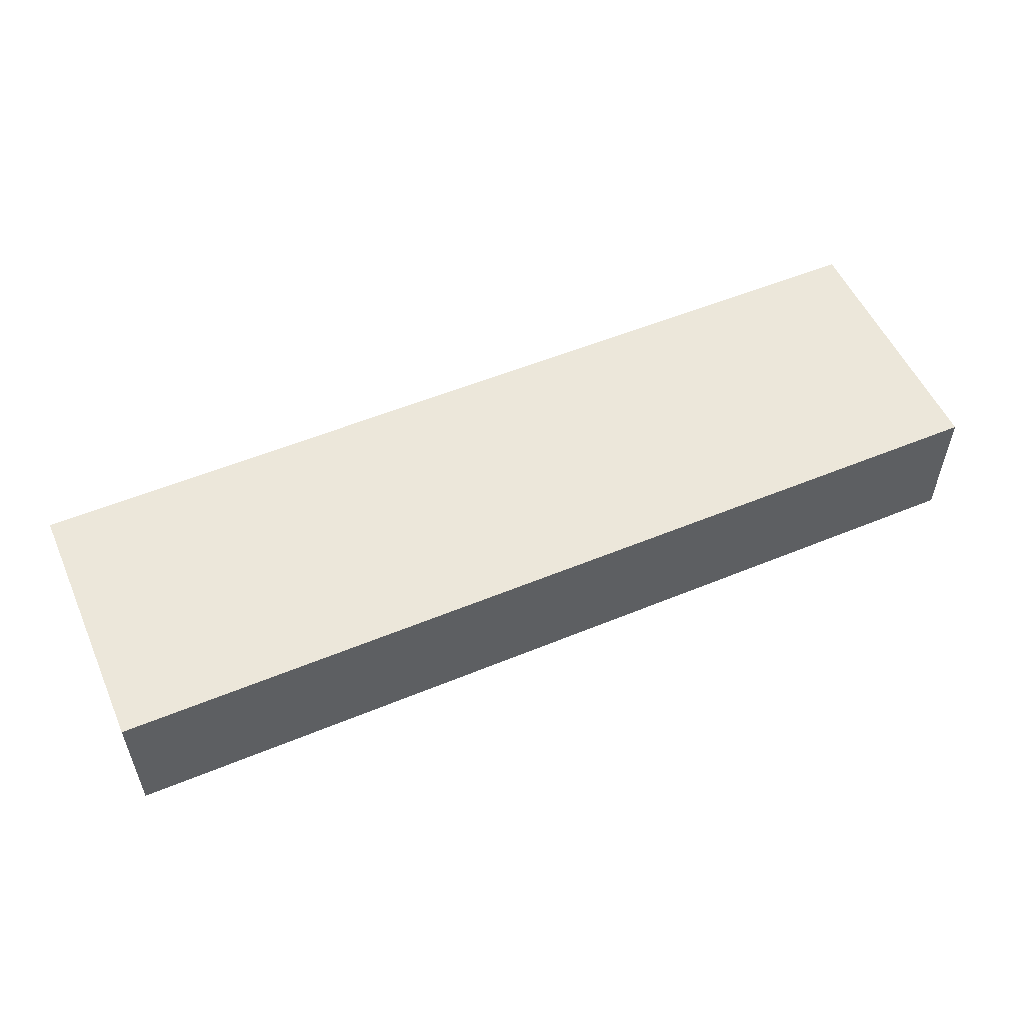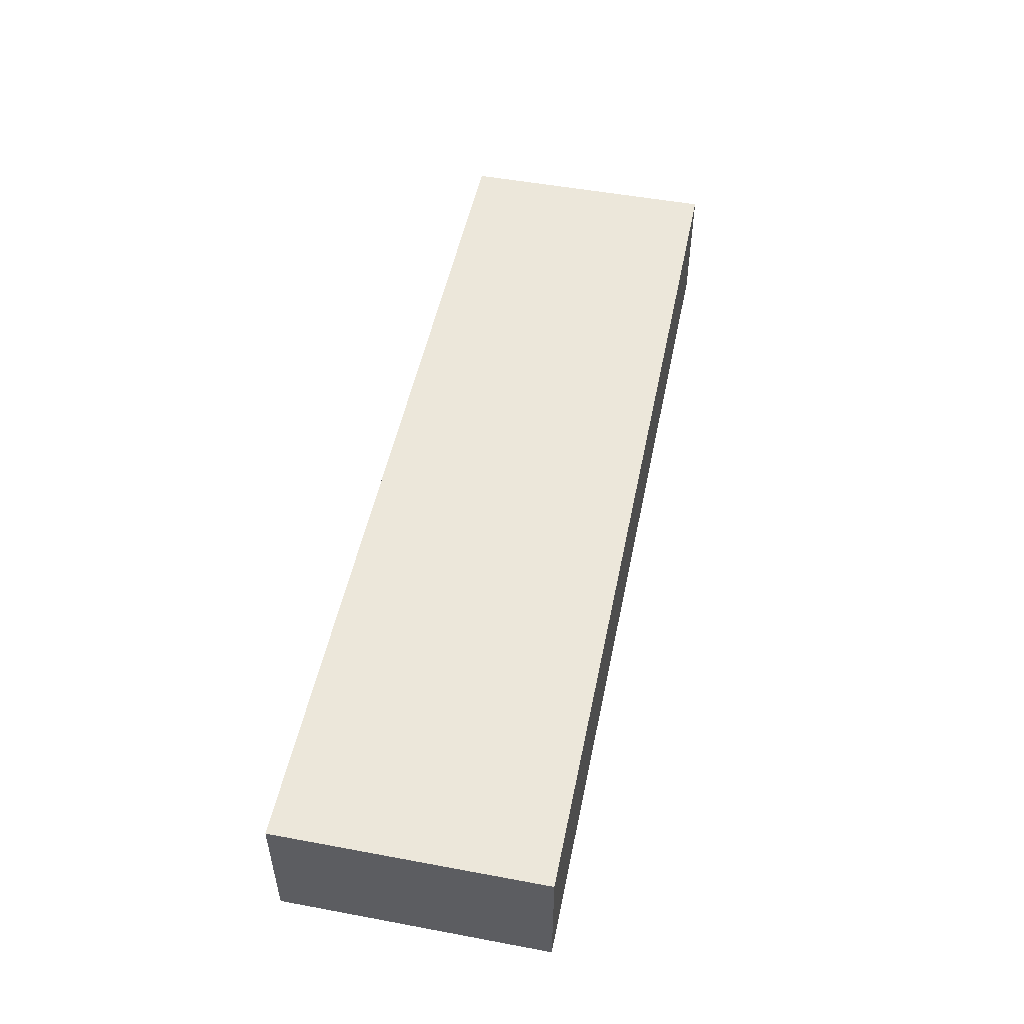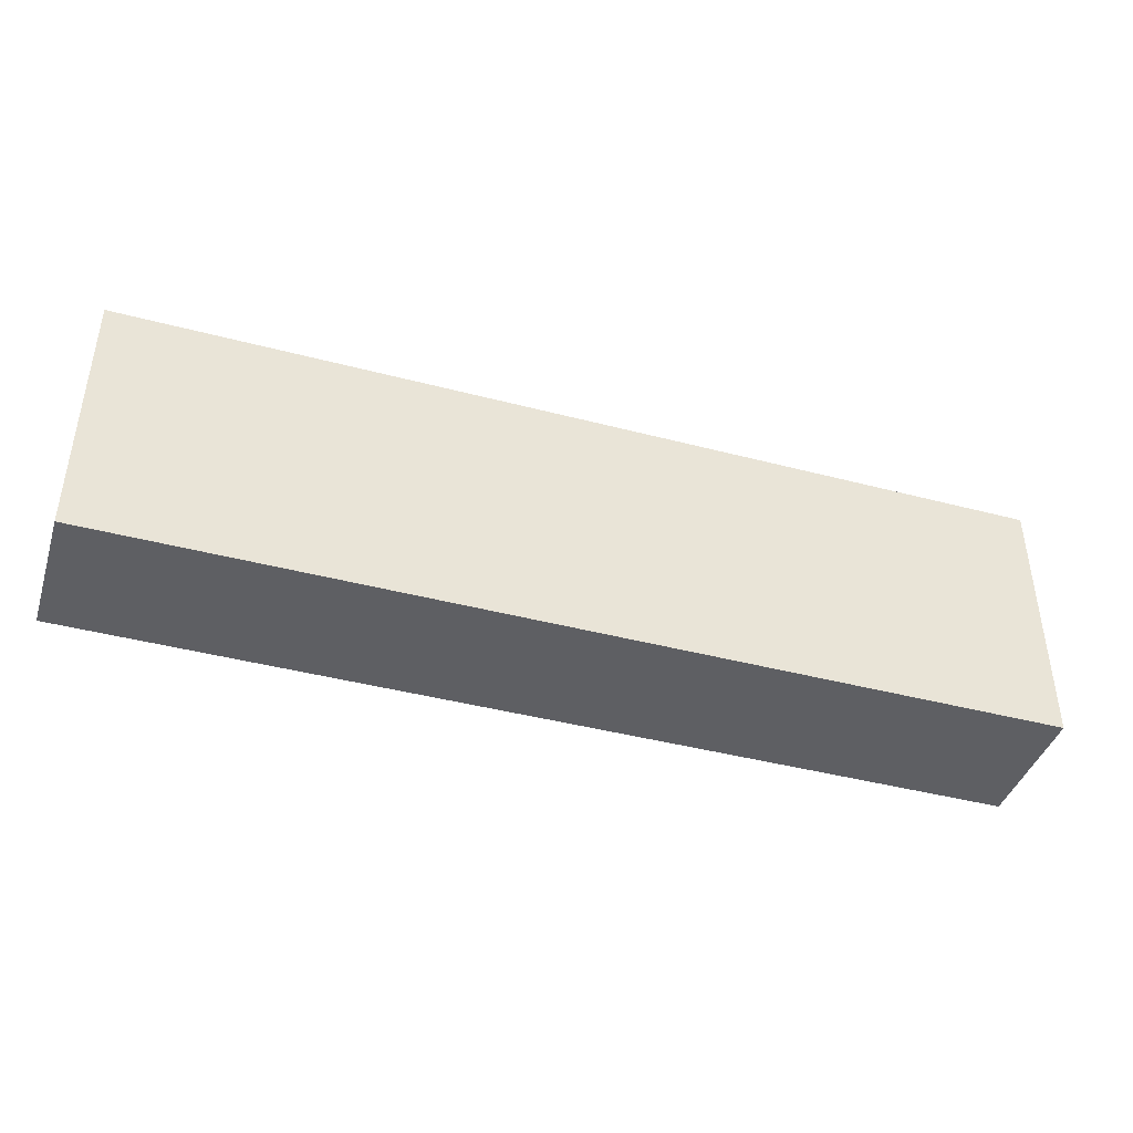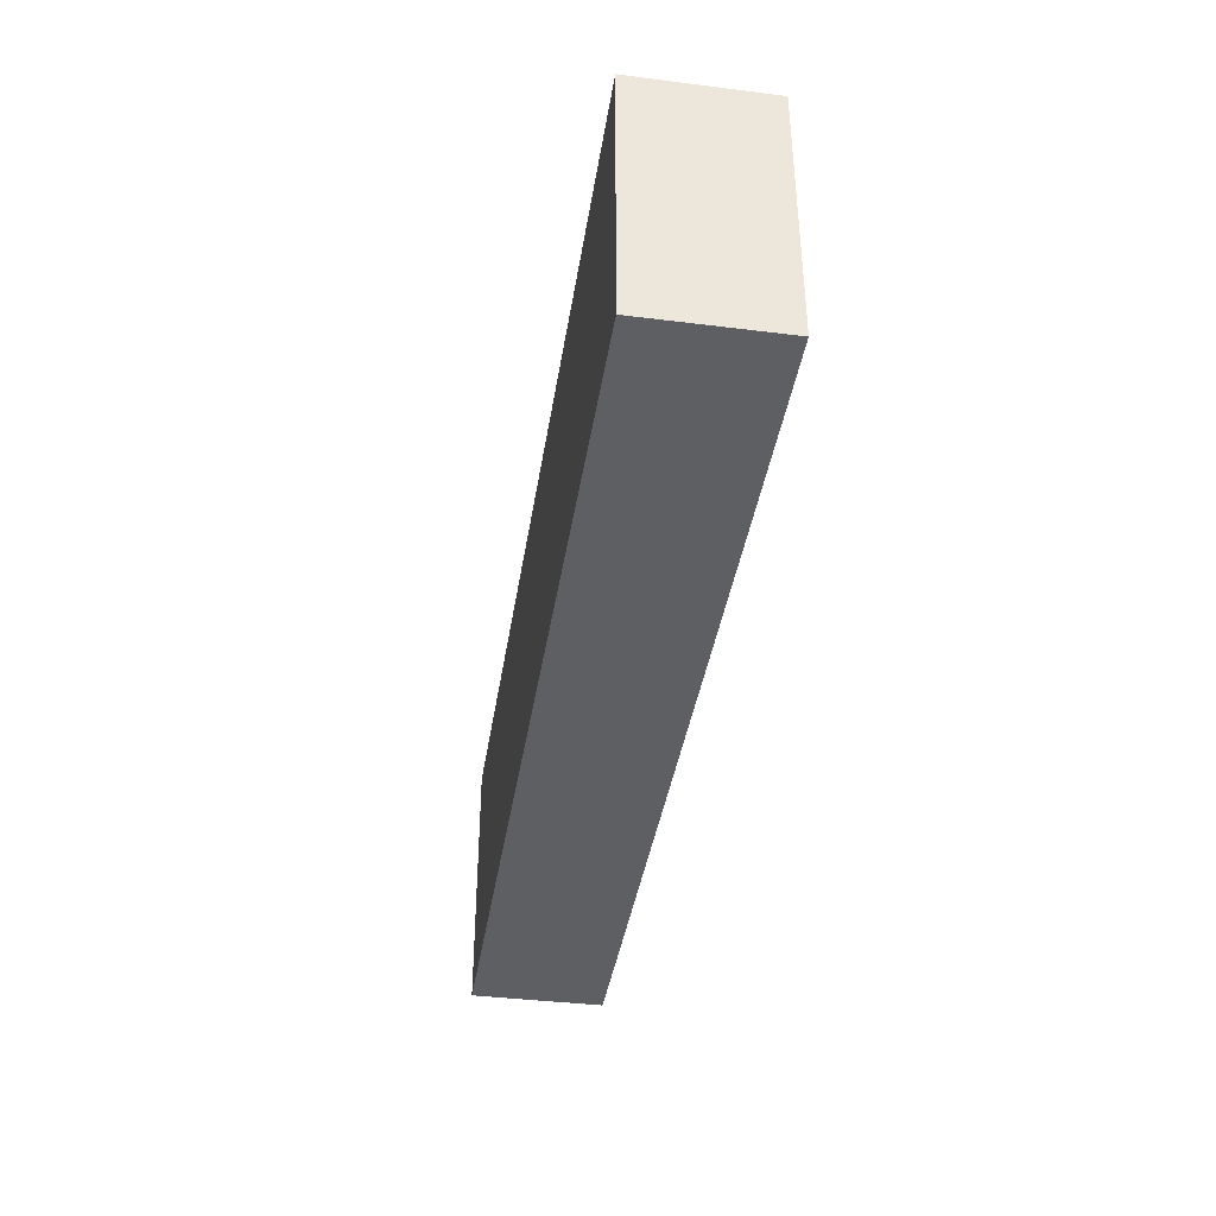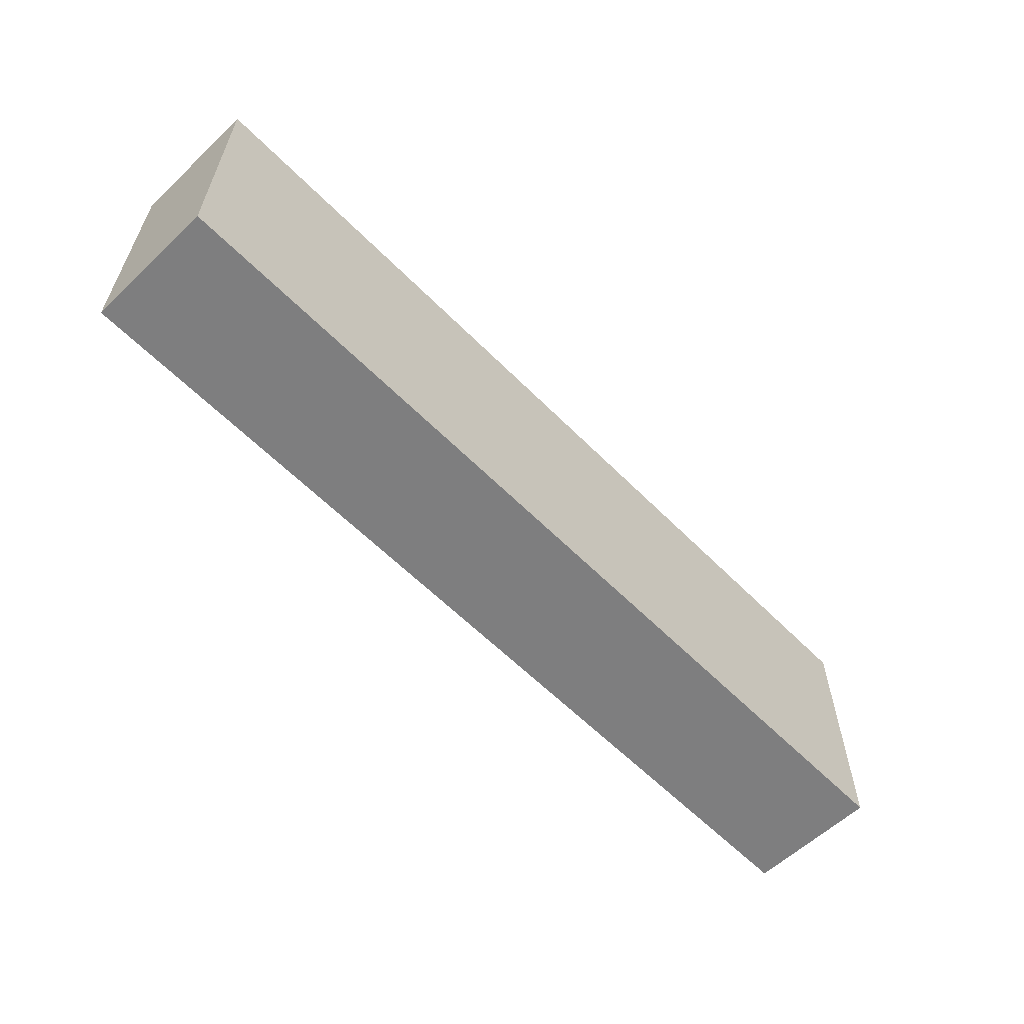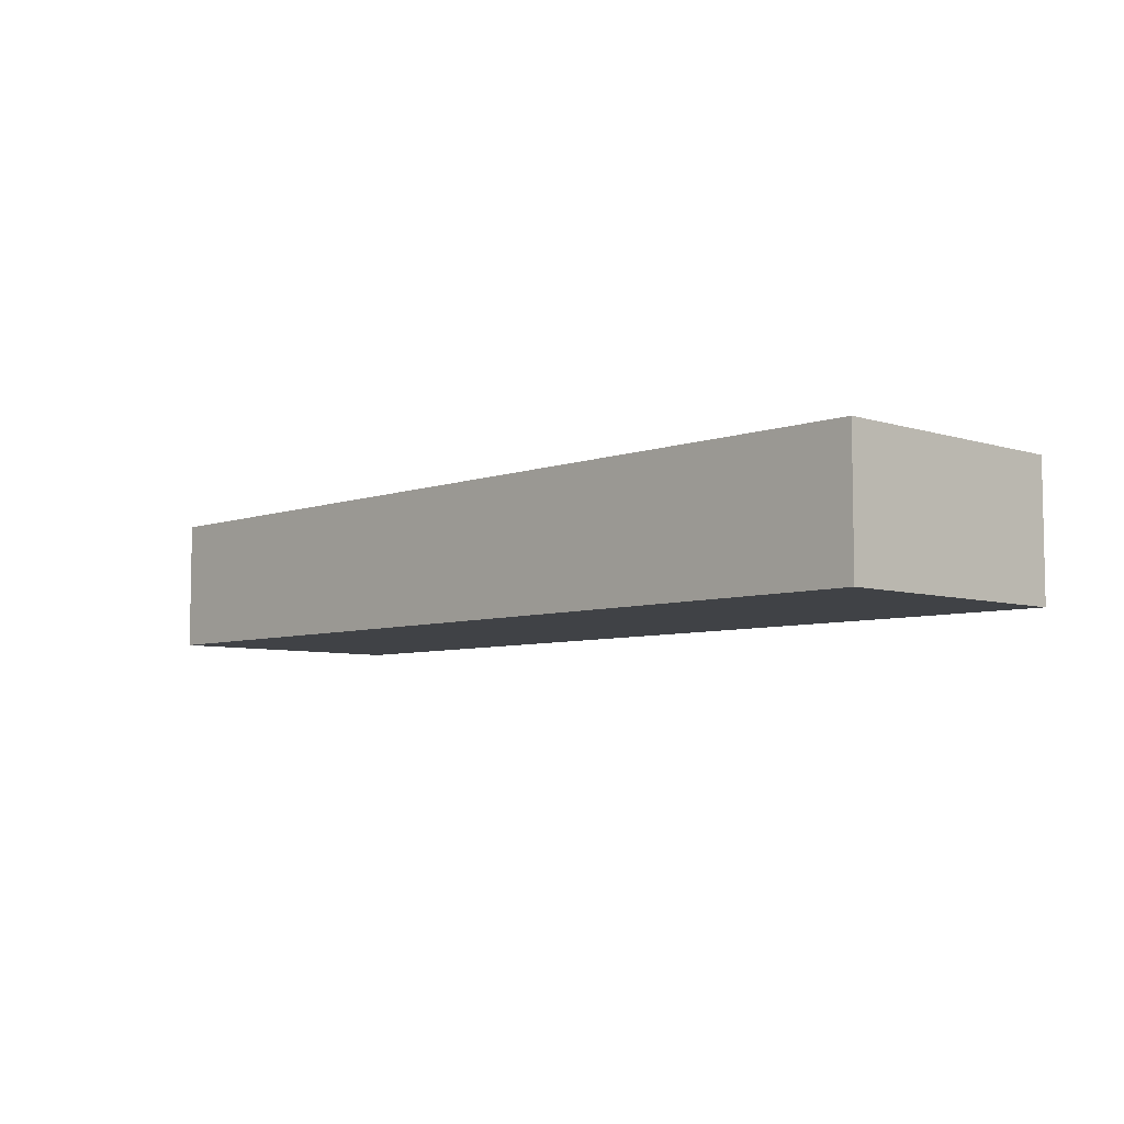
<metadata>
{"format":"obj","ext":"obj","renderer":"f3d","projection":"perspective","resolution":1024,"background":"white","views":[{"elev":53.9,"azim":-23.7,"up":"+Y"},{"elev":50.8,"azim":-78.5,"up":"+Y"},{"elev":-41.9,"azim":162.4,"up":"+Z"},{"elev":-39.7,"azim":-98.8,"up":"+Z"},{"elev":-59.4,"azim":134.1,"up":"+Z"},{"elev":-6.3,"azim":-133.5,"up":"+Y"}]}
</metadata>
<code>
g pb_Mesh-936722
v 1.75 0 -1
v -1.75 0 -1
v 1.75 0 0
v -1.75 0 0
v 1.75 0 0
v -1.75 0 0
v 1.75 0.5 0
v -1.75 0.5 0
v -1.75 0 0
v -1.75 0 -1
v -1.75 0.5 0
v -1.75 0.5 -1
v -1.75 0 -1
v 1.75 0 -1
v -1.75 0.5 -1
v 1.75 0.5 -1
v 1.75 0 -1
v 1.75 0 0
v 1.75 0.5 -1
v 1.75 0.5 0
v 1.75 0.5 0
v -1.75 0.5 0
v 1.75 0.5 -1
v -1.75 0.5 -1
g pb_Mesh-936722_0
f 3 2 1
f 3 4 2
g pb_Mesh-936722_1
f 7 6 5
f 7 8 6
f 11 10 9
f 11 12 10
f 15 14 13
f 15 16 14
f 19 18 17
f 19 20 18
f 23 22 21
f 23 24 22

</code>
